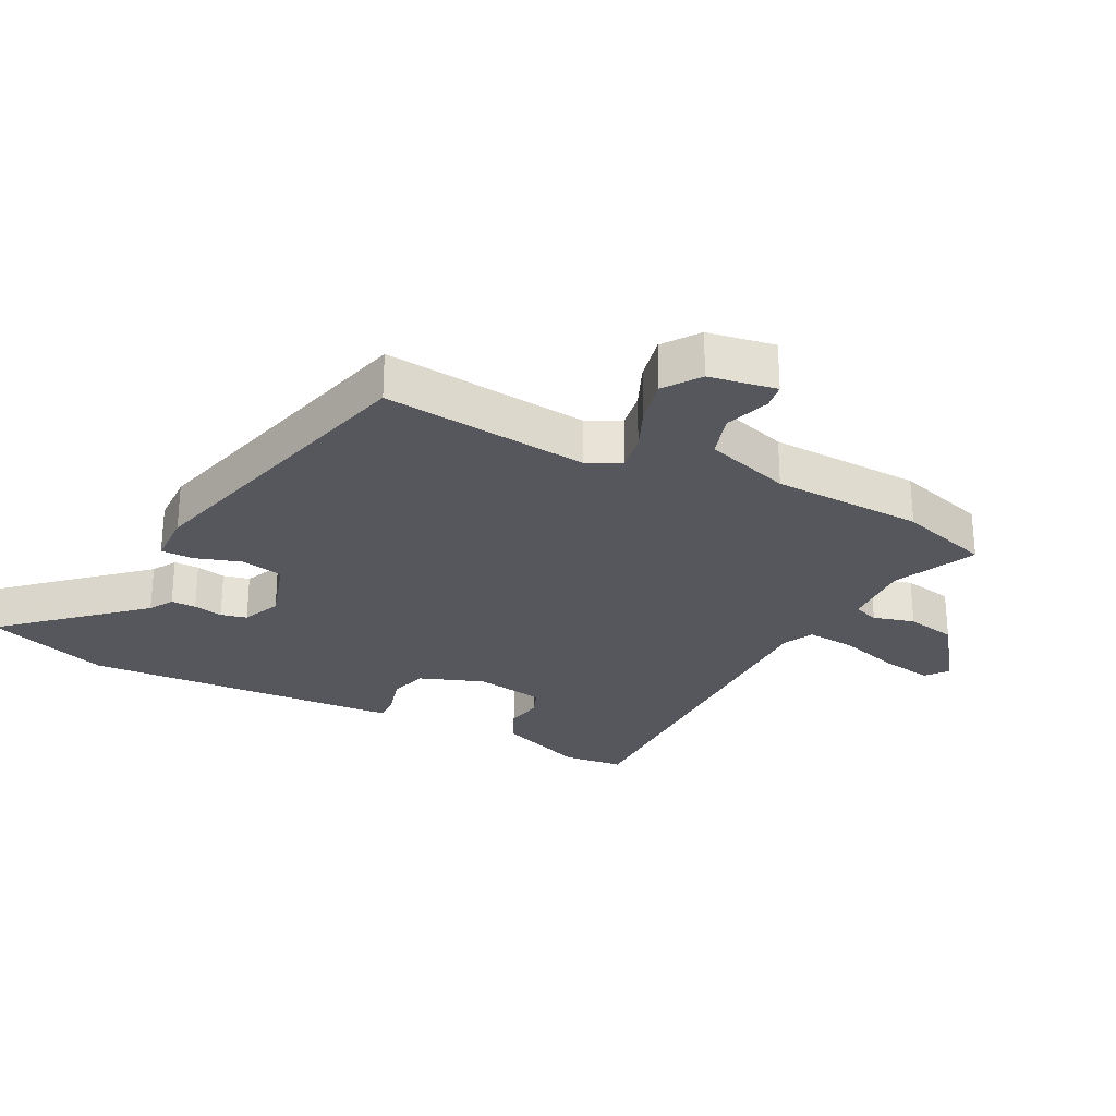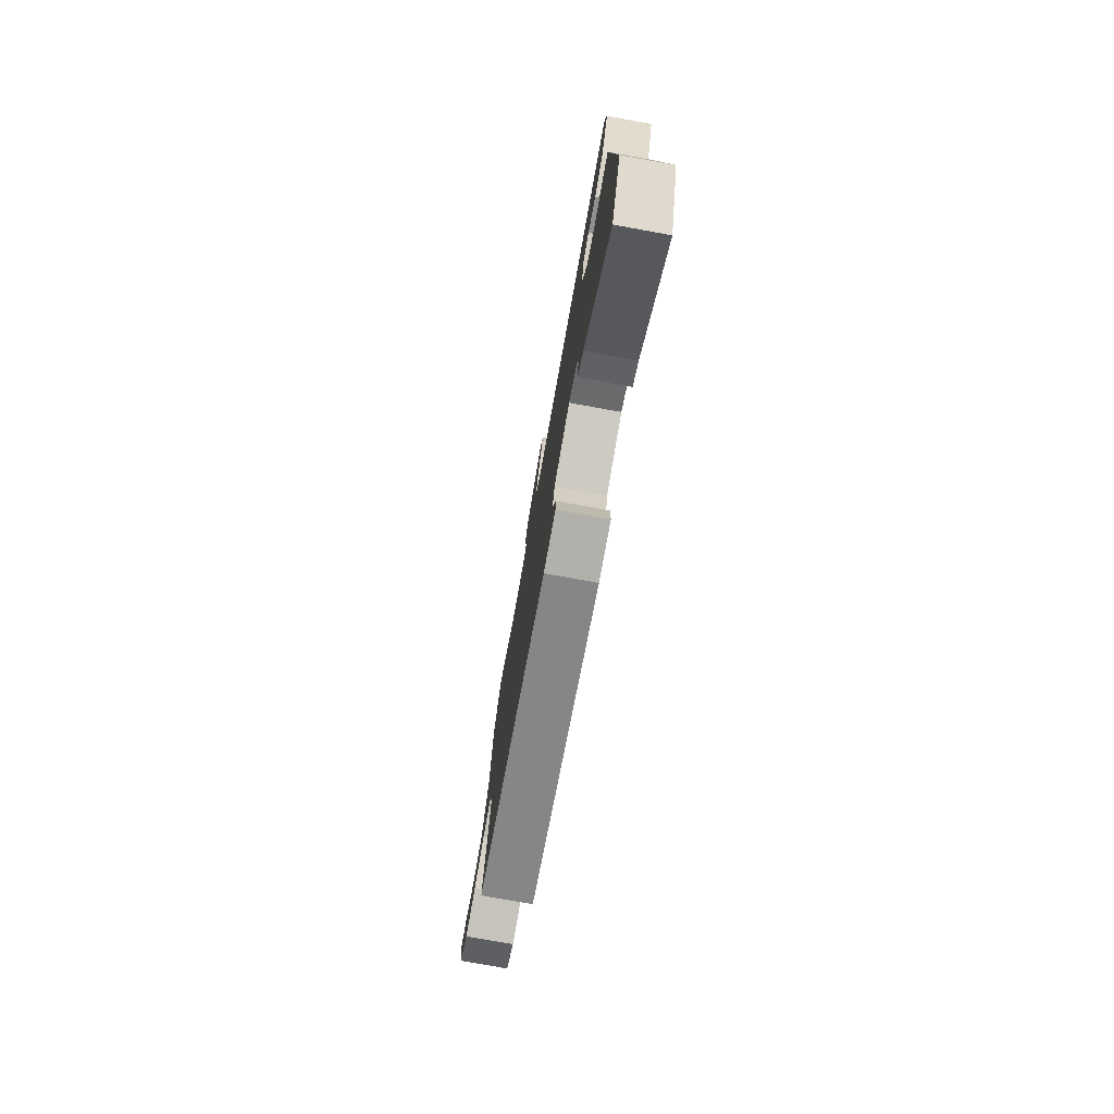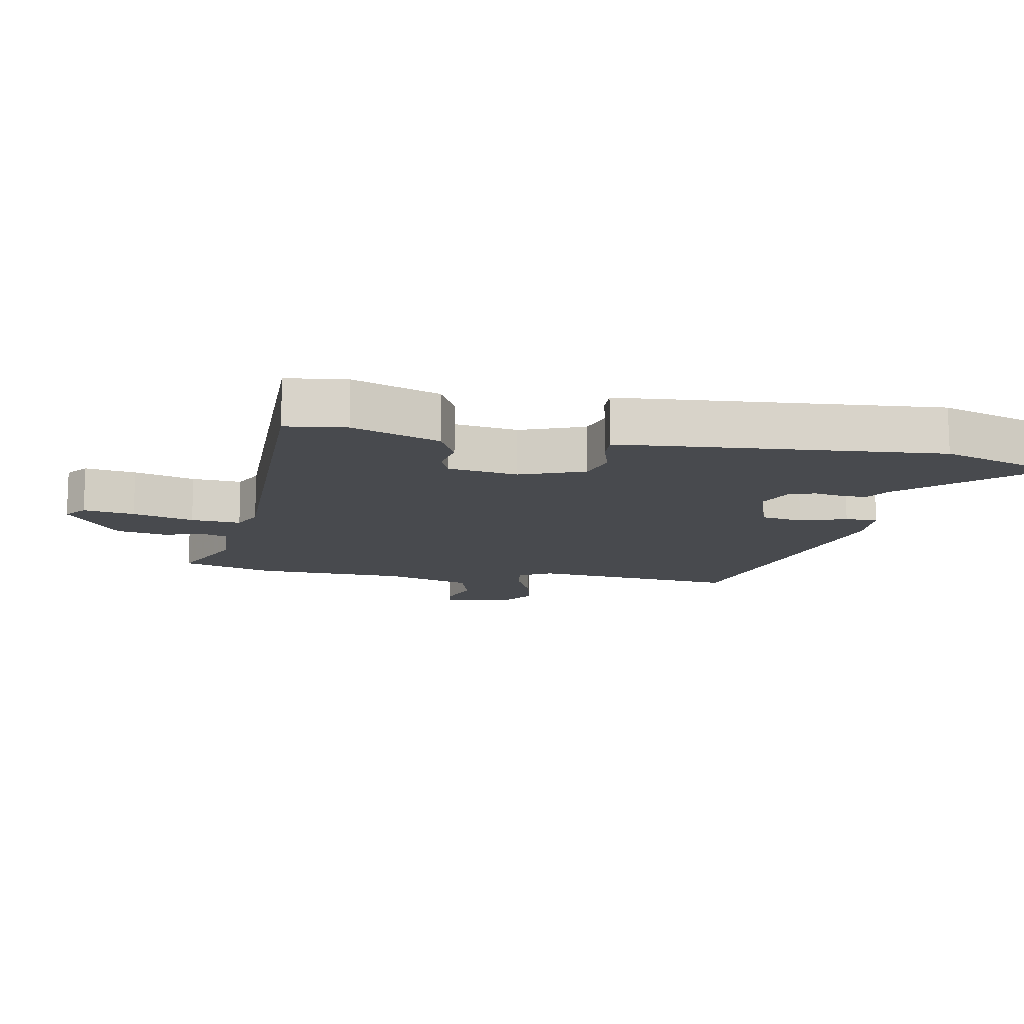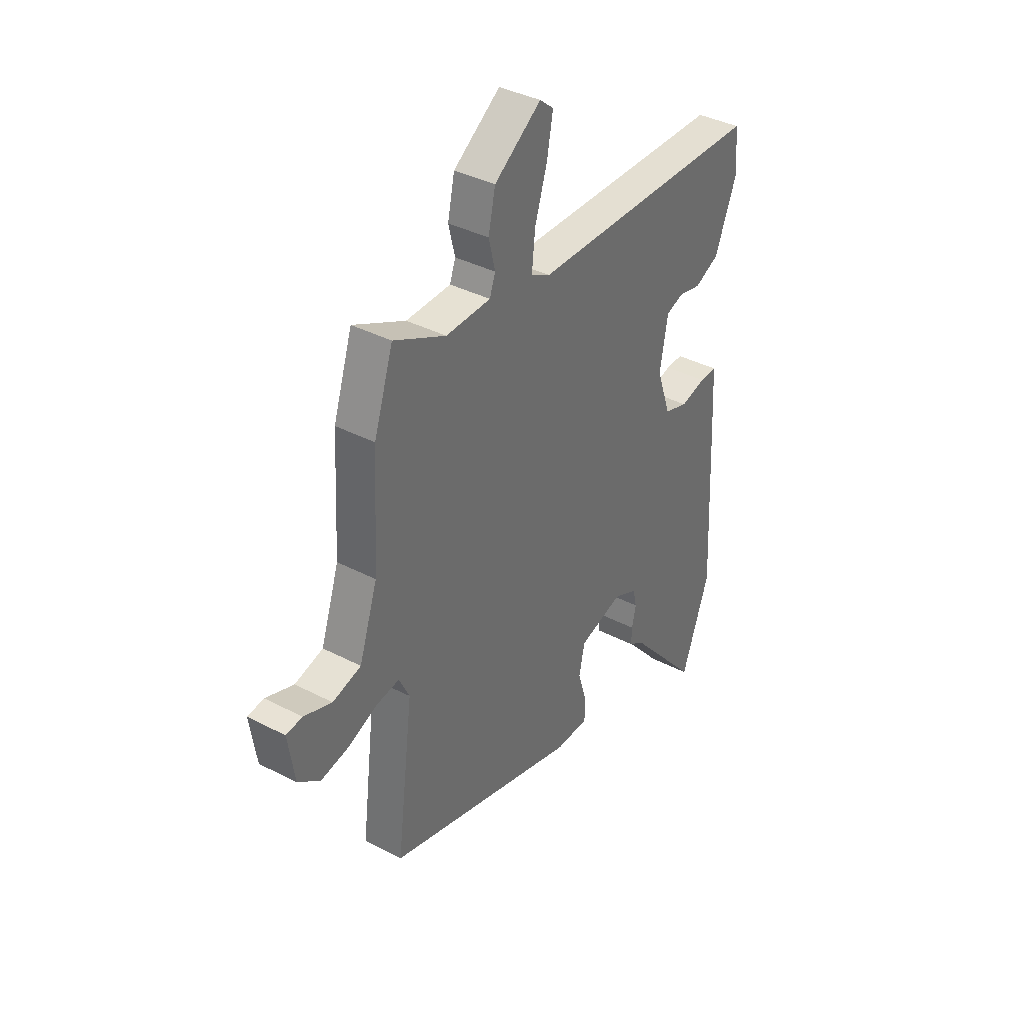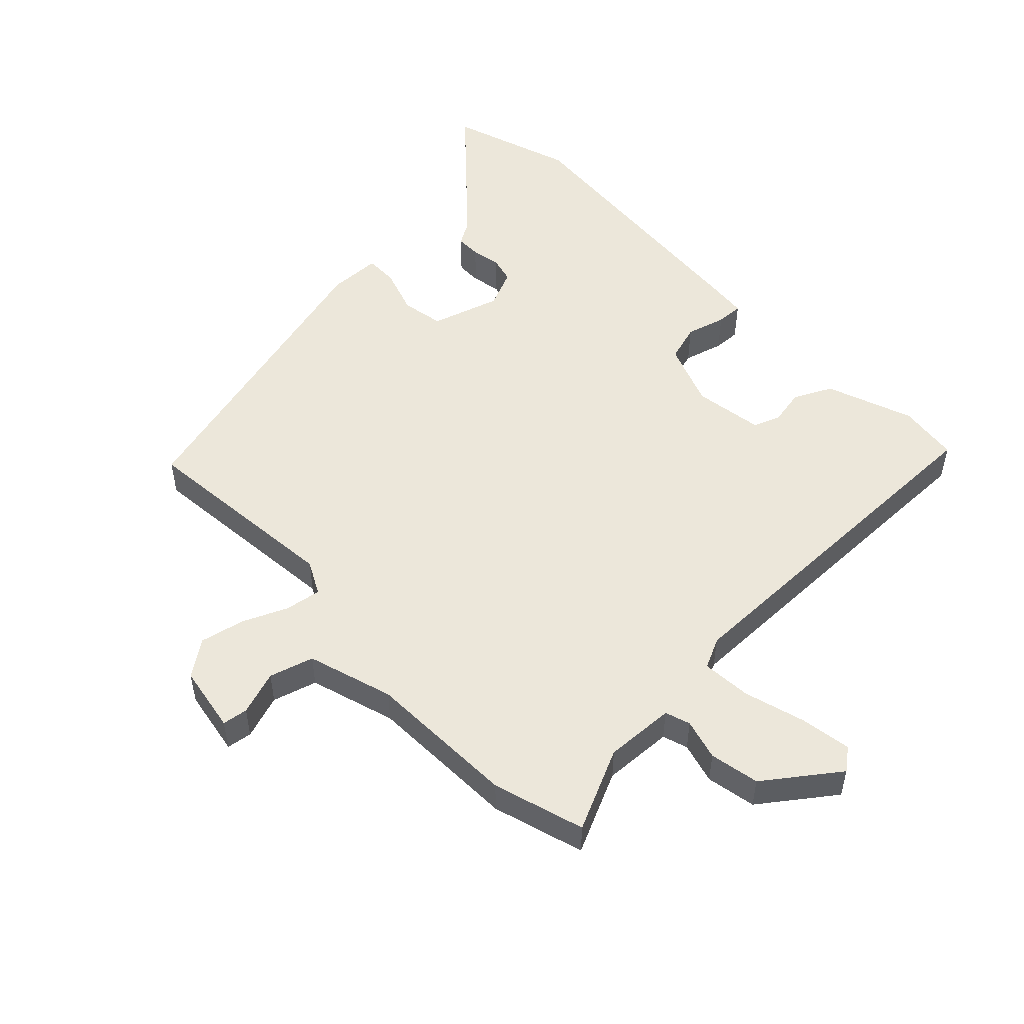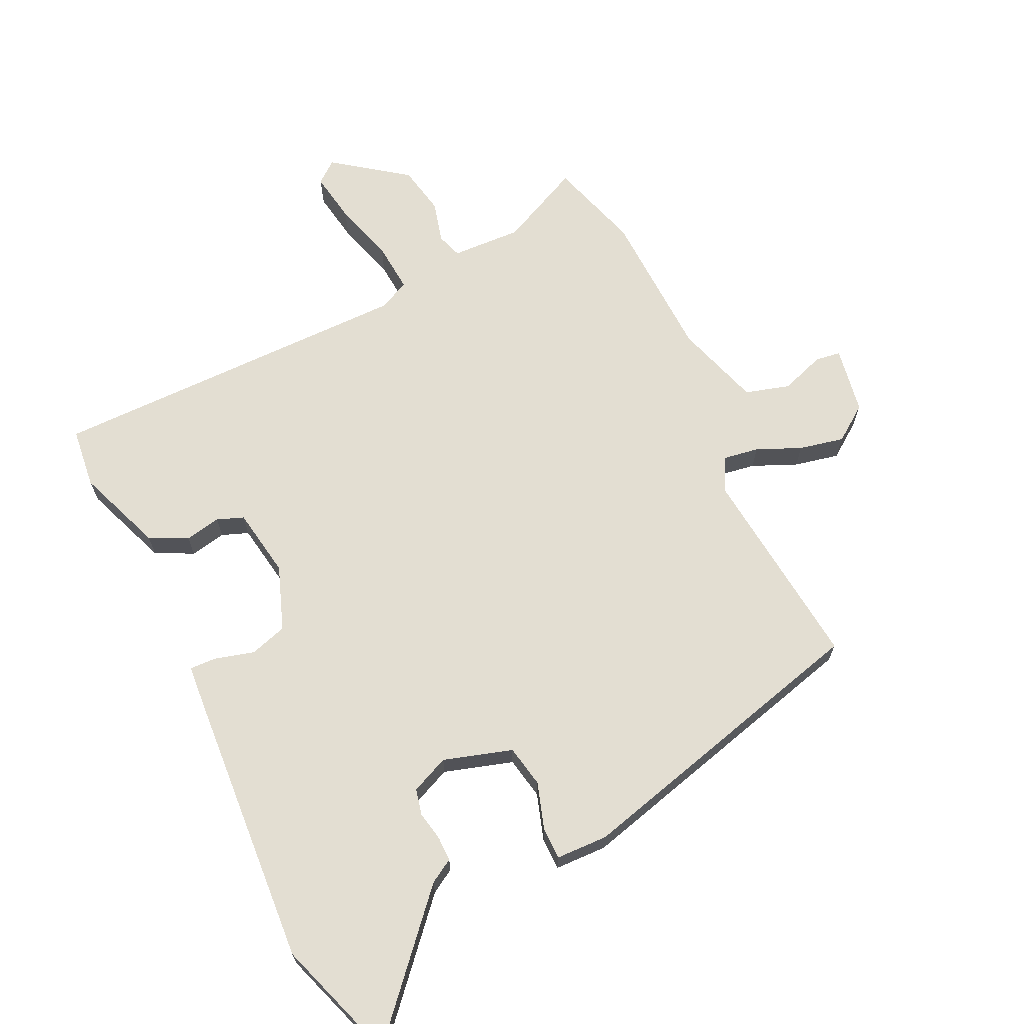
<metadata>
{"format":"obj","ext":"obj","renderer":"f3d","projection":"perspective","resolution":1024,"background":"white","views":[{"elev":-27.6,"azim":-116.0,"up":"+Y"},{"elev":-77.7,"azim":79.8,"up":"+Z"},{"elev":-13.0,"azim":81.0,"up":"+Y"},{"elev":37.9,"azim":-56.4,"up":"+Z"},{"elev":52.1,"azim":-42.5,"up":"+Y"},{"elev":67.5,"azim":155.6,"up":"+Y"}]}
</metadata>
<code>
v -0.496 0.07 -0.384
v -0.456 0.07 -0.061
v -0.482 0.07 -0.008
v -0.539 0.07 -0.016
v -0.609 0.07 -0.045
v -0.68 0.07 -0.059
v -0.735 0.07 -0.018
v -0.751 0.07 0.088
v -0.711 0.07 0.093
v -0.642 0.07 0.068
v -0.572 0.07 0.087
v -0.527 0.07 0.221
v -0.514 0.07 0.458
v -0.467 0.07 0.601
v -0.339 0.07 0.538
v -0.229 0.07 0.541
v -0.215 0.07 0.58
v -0.231 0.07 0.645
v -0.214 0.07 0.723
v -0.099 0.07 0.804
v -0.065 0.07 0.776
v -0.08 0.07 0.696
v -0.11 0.07 0.601
v -0.118 0.07 0.523
v -0.071 0.07 0.499
v 0.505 0.07 0.489
v 0.514 0.07 0.394
v 0.46 0.07 0.259
v 0.4 0.07 0.231
v 0.344 0.07 0.243
v 0.302 0.07 0.228
v 0.282 0.07 0.119
v 0.317 0.07 0.018
v 0.375 0.07 -0.001
v 0.437 0.07 0.015
v 0.479 0.07 0.016
v 0.483 0.07 -0.045
v 0.505 0.07 -0.485
v 0.436 0.07 -0.676
v 0.26 0.07 -0.472
v 0.223 0.07 -0.449
v 0.224 0.07 -0.41
v 0.234 0.07 -0.364
v 0.225 0.07 -0.323
v 0.166 0.07 -0.296
v 0.058 0.07 -0.327
v 0.044 0.07 -0.393
v 0.066 0.07 -0.466
v 0.065 0.07 -0.517
v -0.017 0.07 -0.518
v -0.496 0 -0.384
v -0.456 0 -0.061
v -0.482 0 -0.008
v -0.539 0 -0.016
v -0.609 0 -0.045
v -0.68 0 -0.059
v -0.735 0 -0.018
v -0.751 0 0.088
v -0.711 0 0.093
v -0.642 0 0.068
v -0.572 0 0.087
v -0.527 0 0.221
v -0.514 0 0.458
v -0.467 0 0.601
v -0.339 0 0.538
v -0.229 0 0.541
v -0.215 0 0.58
v -0.231 0 0.645
v -0.214 0 0.723
v -0.099 0 0.804
v -0.065 0 0.776
v -0.08 0 0.696
v -0.11 0 0.601
v -0.118 0 0.523
v -0.071 0 0.499
v 0.505 0 0.489
v 0.514 0 0.394
v 0.46 0 0.259
v 0.4 0 0.231
v 0.344 0 0.243
v 0.302 0 0.228
v 0.282 0 0.119
v 0.317 0 0.018
v 0.375 0 -0.001
v 0.437 0 0.015
v 0.479 0 0.016
v 0.483 0 -0.045
v 0.505 0 -0.485
v 0.436 0 -0.676
v 0.26 0 -0.472
v 0.223 0 -0.449
v 0.224 0 -0.41
v 0.234 0 -0.364
v 0.225 0 -0.323
v 0.166 0 -0.296
v 0.058 0 -0.327
v 0.044 0 -0.393
v 0.066 0 -0.466
v 0.065 0 -0.517
v -0.017 0 -0.518
f 47 48 49 50
f 46 47 50 1
f 45 46 1 2
f 40 41 42 43
f 40 43 44
f 39 40 44
f 38 39 44
f 37 38 44
f 34 35 36 37
f 33 34 37 44
f 32 33 44 45
f 27 28 29 30
f 25 26 27 30
f 24 25 30 31
f 20 21 22 23
f 20 23 24
f 17 18 19 20
f 16 17 20 24
f 15 16 24 31
f 12 13 14 15
f 11 12 15 31
f 7 8 9 10
f 4 5 6 7
f 3 4 7 10
f 32 45 2 3
f 11 31 32
f 3 10 11 32
f 100 99 98 97
f 51 100 97 96
f 52 51 96 95
f 93 92 91 90
f 94 93 90
f 94 90 89
f 94 89 88
f 94 88 87
f 87 86 85 84
f 94 87 84 83
f 95 94 83 82
f 80 79 78 77
f 80 77 76 75
f 81 80 75 74
f 73 72 71 70
f 74 73 70
f 70 69 68 67
f 74 70 67 66
f 81 74 66 65
f 65 64 63 62
f 81 65 62 61
f 60 59 58 57
f 57 56 55 54
f 60 57 54 53
f 53 52 95 82
f 82 81 61
f 82 61 60 53
f 1 51 52 2
f 2 52 53 3
f 3 53 54 4
f 4 54 55 5
f 5 55 56 6
f 6 56 57 7
f 7 57 58 8
f 8 58 59 9
f 9 59 60 10
f 10 60 61 11
f 11 61 62 12
f 12 62 63 13
f 13 63 64 14
f 14 64 65 15
f 15 65 66 16
f 16 66 67 17
f 17 67 68 18
f 18 68 69 19
f 19 69 70 20
f 20 70 71 21
f 21 71 72 22
f 22 72 73 23
f 23 73 74 24
f 24 74 75 25
f 25 75 76 26
f 26 76 77 27
f 27 77 78 28
f 28 78 79 29
f 29 79 80 30
f 30 80 81 31
f 31 81 82 32
f 32 82 83 33
f 33 83 84 34
f 34 84 85 35
f 35 85 86 36
f 36 86 87 37
f 37 87 88 38
f 38 88 89 39
f 39 89 90 40
f 40 90 91 41
f 41 91 92 42
f 42 92 93 43
f 43 93 94 44
f 44 94 95 45
f 45 95 96 46
f 46 96 97 47
f 47 97 98 48
f 48 98 99 49
f 49 99 100 50
f 50 100 51 1

</code>
